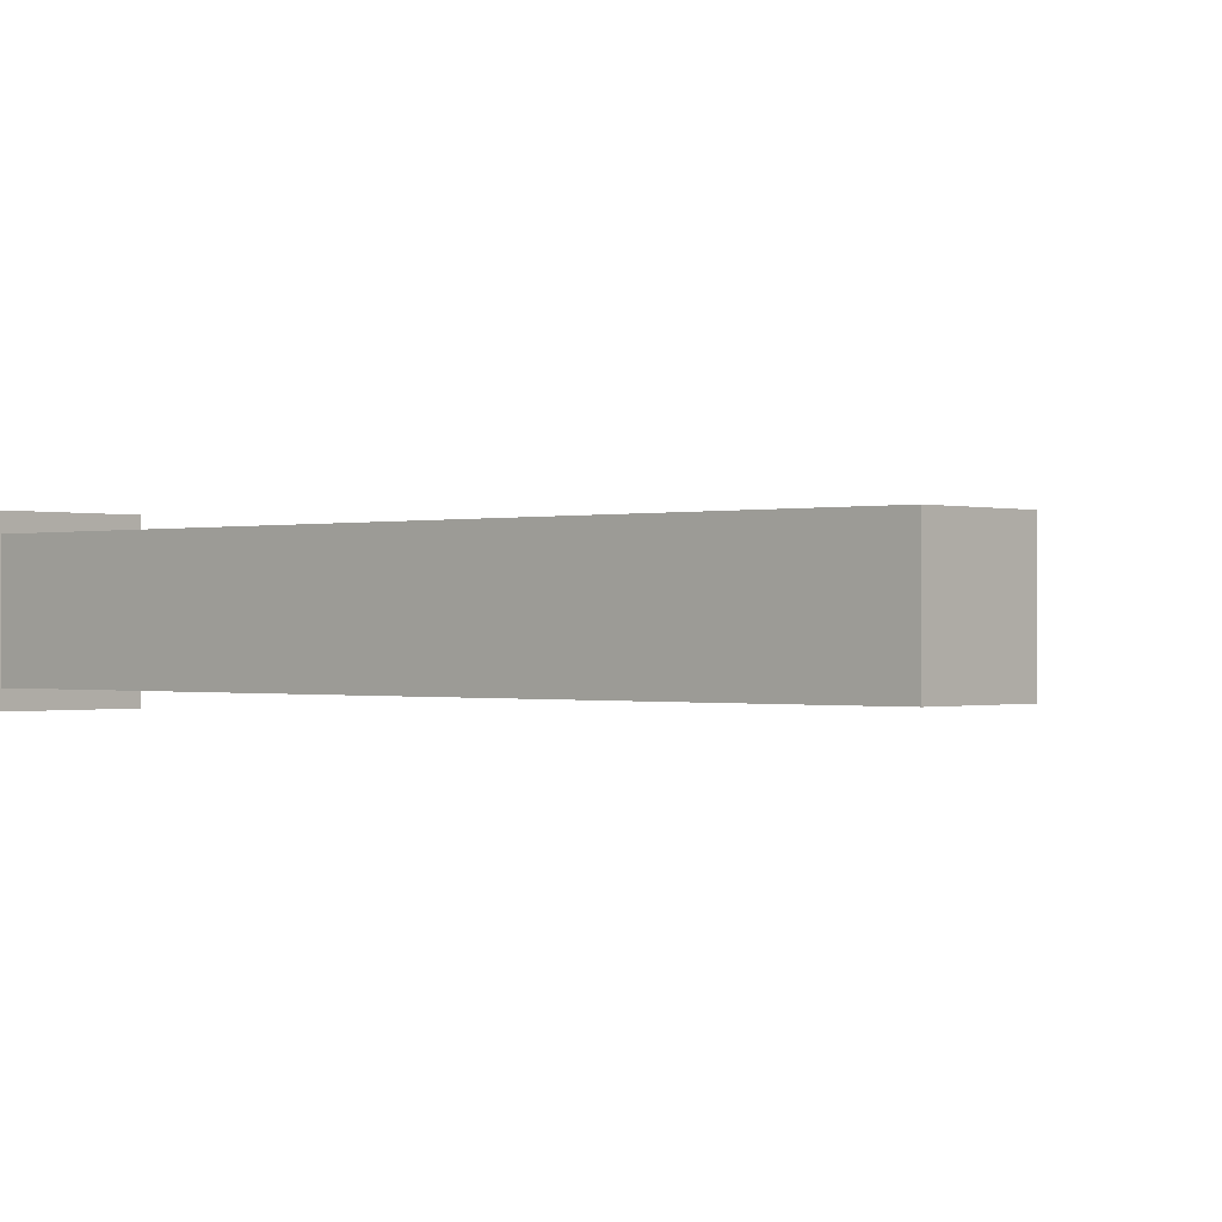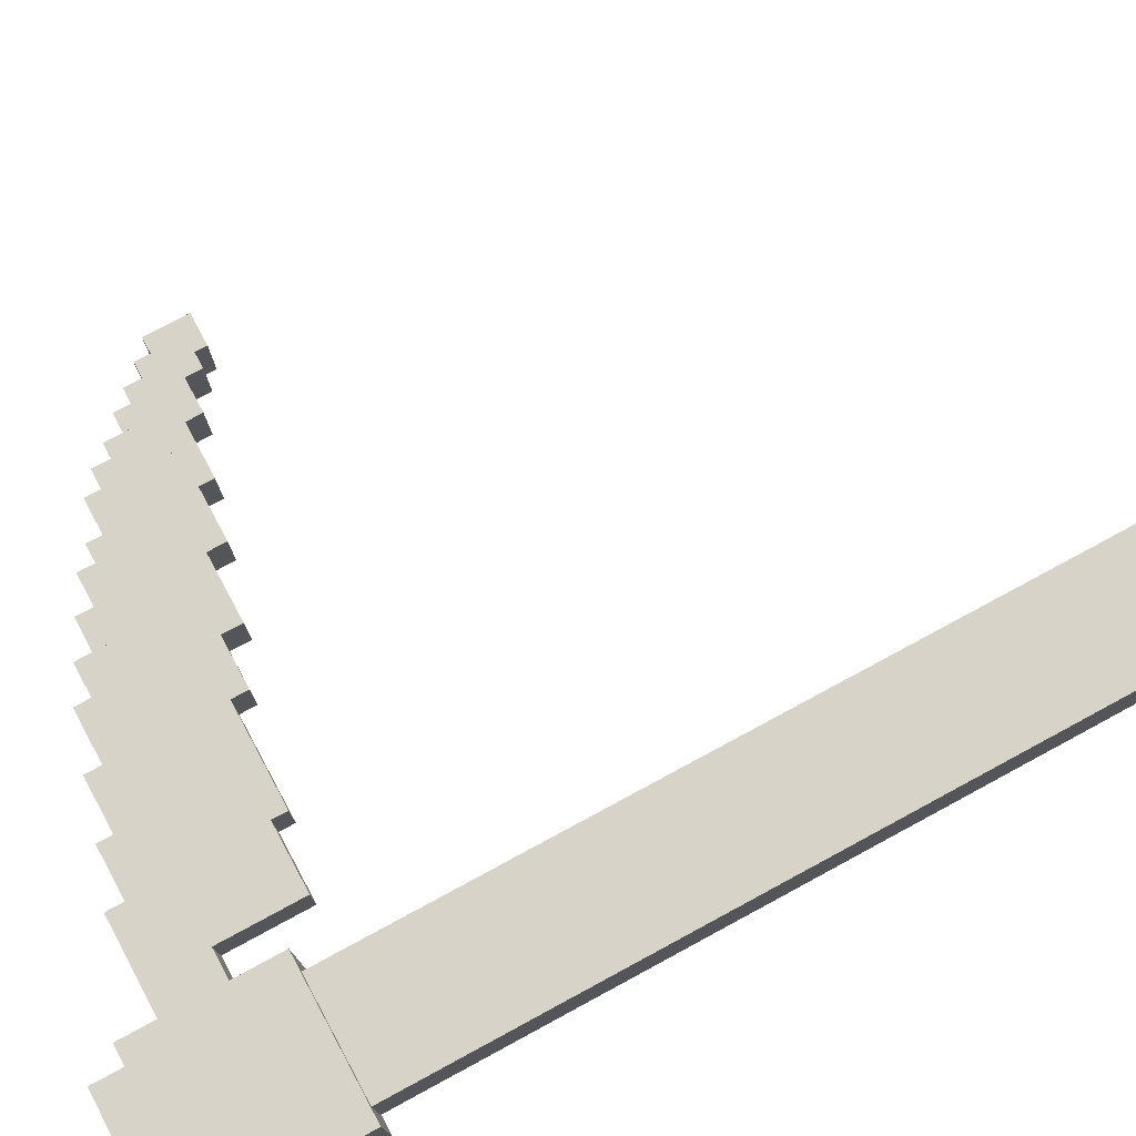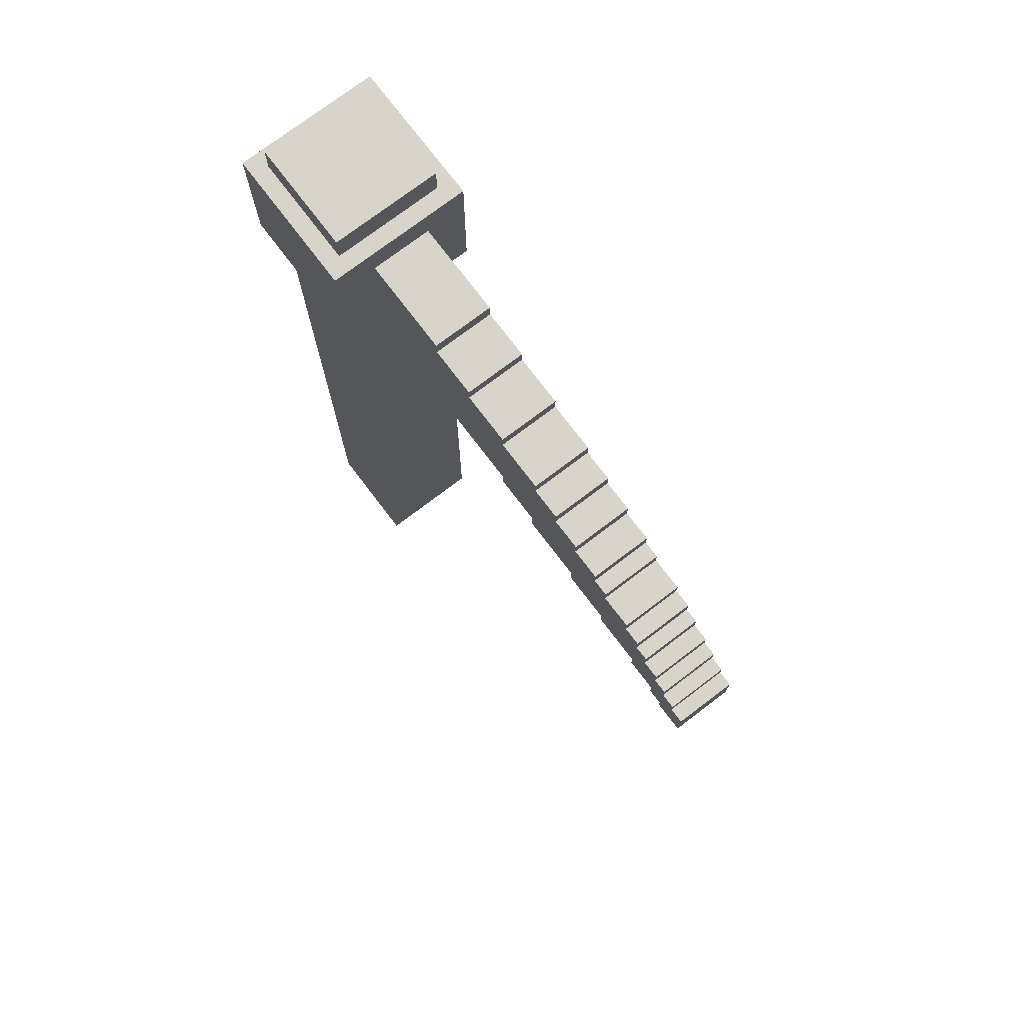
<metadata>
{"format":"obj","ext":"obj","renderer":"f3d","projection":"perspective","resolution":1024,"background":"white","views":[{"elev":-0.3,"azim":132.1,"up":"+Y"},{"elev":76.5,"azim":61.6,"up":"+Y"},{"elev":74.9,"azim":-127.2,"up":"+Z"}]}
</metadata>
<code>
g Scythe_Mesh
v -0.5 -0.0704 0.3276
v -0.5 -0.02027 0.3276
v -0.4874 -0.02027 0.3276
v -0.4874 -0.0704 0.3276
v -0.5 -0.0704 0.2932
v -0.4874 -0.0704 0.2932
v -0.4874 -0.02027 0.2932
v -0.5 -0.02027 0.2932
v -0.5 -0.0704 0.3276
v -0.4874 -0.0704 0.3276
v -0.4874 -0.0704 0.2932
v -0.5 -0.0704 0.2932
v -0.4874 -0.0704 0.3276
v -0.4874 -0.02027 0.3276
v -0.4874 -0.02027 0.2932
v -0.4874 -0.0704 0.2932
v -0.4874 -0.02027 0.3276
v -0.5 -0.02027 0.3276
v -0.5 -0.02027 0.2932
v -0.4874 -0.02027 0.2932
v -0.5 -0.02027 0.3276
v -0.5 -0.0704 0.3276
v -0.5 -0.0704 0.2932
v -0.5 -0.02027 0.2932
v -0.4877 -0.0704 0.3396
v -0.4877 -0.02027 0.3396
v -0.4752 -0.02027 0.3396
v -0.4752 -0.0704 0.3396
v -0.4877 -0.0704 0.2932
v -0.4752 -0.0704 0.2932
v -0.4752 -0.02027 0.2932
v -0.4877 -0.02027 0.2932
v -0.4877 -0.0704 0.3396
v -0.4752 -0.0704 0.3396
v -0.4752 -0.0704 0.2932
v -0.4877 -0.0704 0.2932
v -0.4752 -0.0704 0.3396
v -0.4752 -0.02027 0.3396
v -0.4752 -0.02027 0.2932
v -0.4752 -0.0704 0.2932
v -0.4752 -0.02027 0.3396
v -0.4877 -0.02027 0.3396
v -0.4877 -0.02027 0.2932
v -0.4752 -0.02027 0.2932
v -0.4877 -0.02027 0.3396
v -0.4877 -0.0704 0.3396
v -0.4877 -0.0704 0.2932
v -0.4877 -0.02027 0.2932
v -0.4755 -0.0704 0.3533
v -0.4755 -0.02027 0.3533
v -0.463 -0.02027 0.3533
v -0.463 -0.0704 0.3533
v -0.4755 -0.0704 0.3025
v -0.463 -0.0704 0.3025
v -0.463 -0.02027 0.3025
v -0.4755 -0.02027 0.3025
v -0.4755 -0.0704 0.3533
v -0.463 -0.0704 0.3533
v -0.463 -0.0704 0.3025
v -0.4755 -0.0704 0.3025
v -0.463 -0.0704 0.3533
v -0.463 -0.02027 0.3533
v -0.463 -0.02027 0.3025
v -0.463 -0.0704 0.3025
v -0.463 -0.02027 0.3533
v -0.4755 -0.02027 0.3533
v -0.4755 -0.02027 0.3025
v -0.463 -0.02027 0.3025
v -0.4755 -0.02027 0.3533
v -0.4755 -0.0704 0.3533
v -0.4755 -0.0704 0.3025
v -0.4755 -0.02027 0.3025
v -0.4637 -0.0704 0.3663
v -0.4637 -0.02027 0.3663
v -0.4367 -0.02027 0.3663
v -0.4367 -0.0704 0.3663
v -0.4637 -0.0704 0.3156
v -0.4367 -0.0704 0.3156
v -0.4367 -0.02027 0.3156
v -0.4637 -0.02027 0.3156
v -0.4637 -0.0704 0.3663
v -0.4367 -0.0704 0.3663
v -0.4367 -0.0704 0.3156
v -0.4637 -0.0704 0.3156
v -0.4367 -0.0704 0.3663
v -0.4367 -0.02027 0.3663
v -0.4367 -0.02027 0.3156
v -0.4367 -0.0704 0.3156
v -0.4367 -0.02027 0.3663
v -0.4637 -0.02027 0.3663
v -0.4637 -0.02027 0.3156
v -0.4367 -0.02027 0.3156
v -0.4637 -0.02027 0.3663
v -0.4637 -0.0704 0.3663
v -0.4637 -0.0704 0.3156
v -0.4637 -0.02027 0.3156
v -0.4492 -0.0704 0.3806
v -0.4492 -0.02027 0.3806
v -0.4222 -0.02027 0.3806
v -0.4222 -0.0704 0.3806
v -0.4492 -0.0704 0.3298
v -0.4222 -0.0704 0.3298
v -0.4222 -0.02027 0.3298
v -0.4492 -0.02027 0.3298
v -0.4492 -0.0704 0.3806
v -0.4222 -0.0704 0.3806
v -0.4222 -0.0704 0.3298
v -0.4492 -0.0704 0.3298
v -0.4222 -0.0704 0.3806
v -0.4222 -0.02027 0.3806
v -0.4222 -0.02027 0.3298
v -0.4222 -0.0704 0.3298
v -0.4222 -0.02027 0.3806
v -0.4492 -0.02027 0.3806
v -0.4492 -0.02027 0.3298
v -0.4222 -0.02027 0.3298
v -0.4492 -0.02027 0.3806
v -0.4492 -0.0704 0.3806
v -0.4492 -0.0704 0.3298
v -0.4492 -0.02027 0.3298
v -0.4373 -0.0704 0.3949
v -0.4373 -0.02027 0.3949
v -0.3948 -0.02027 0.3949
v -0.3948 -0.0704 0.3949
v -0.4373 -0.0704 0.3285
v -0.3948 -0.0704 0.3285
v -0.3948 -0.02027 0.3285
v -0.4373 -0.02027 0.3285
v -0.4373 -0.0704 0.3949
v -0.3948 -0.0704 0.3949
v -0.3948 -0.0704 0.3285
v -0.4373 -0.0704 0.3285
v -0.3948 -0.0704 0.3949
v -0.3948 -0.02027 0.3949
v -0.3948 -0.02027 0.3285
v -0.3948 -0.0704 0.3285
v -0.3948 -0.02027 0.3949
v -0.4373 -0.02027 0.3949
v -0.4373 -0.02027 0.3285
v -0.3948 -0.02027 0.3285
v -0.4373 -0.02027 0.3949
v -0.4373 -0.0704 0.3949
v -0.4373 -0.0704 0.3285
v -0.4373 -0.02027 0.3285
v -0.4225 -0.0704 0.4072
v -0.4225 -0.02027 0.4072
v -0.3948 -0.02027 0.4072
v -0.3948 -0.0704 0.4072
v -0.4225 -0.0704 0.3408
v -0.3948 -0.0704 0.3408
v -0.3948 -0.02027 0.3408
v -0.4225 -0.02027 0.3408
v -0.4225 -0.0704 0.4072
v -0.3948 -0.0704 0.4072
v -0.3948 -0.0704 0.3408
v -0.4225 -0.0704 0.3408
v -0.3948 -0.0704 0.4072
v -0.3948 -0.02027 0.4072
v -0.3948 -0.02027 0.3408
v -0.3948 -0.0704 0.3408
v -0.3948 -0.02027 0.4072
v -0.4225 -0.02027 0.4072
v -0.4225 -0.02027 0.3408
v -0.3948 -0.02027 0.3408
v -0.4225 -0.02027 0.4072
v -0.4225 -0.0704 0.4072
v -0.4225 -0.0704 0.3408
v -0.4225 -0.02027 0.3408
v -0.3953 -0.0704 0.4194
v -0.3953 -0.02027 0.4194
v -0.3544 -0.02027 0.4194
v -0.3544 -0.0704 0.4194
v -0.3953 -0.0704 0.3401
v -0.3544 -0.0704 0.3401
v -0.3544 -0.02027 0.3401
v -0.3953 -0.02027 0.3401
v -0.3953 -0.0704 0.4194
v -0.3544 -0.0704 0.4194
v -0.3544 -0.0704 0.3401
v -0.3953 -0.0704 0.3401
v -0.3544 -0.0704 0.4194
v -0.3544 -0.02027 0.4194
v -0.3544 -0.02027 0.3401
v -0.3544 -0.0704 0.3401
v -0.3544 -0.02027 0.4194
v -0.3953 -0.02027 0.4194
v -0.3953 -0.02027 0.3401
v -0.3544 -0.02027 0.3401
v -0.3953 -0.02027 0.4194
v -0.3953 -0.0704 0.4194
v -0.3953 -0.0704 0.3401
v -0.3953 -0.02027 0.3401
v -0.3814 -0.0704 0.4325
v -0.3814 -0.02027 0.4325
v -0.3404 -0.02027 0.4325
v -0.3404 -0.0704 0.4325
v -0.3814 -0.0704 0.3645
v -0.3404 -0.0704 0.3645
v -0.3404 -0.02027 0.3645
v -0.3814 -0.02027 0.3645
v -0.3814 -0.0704 0.4325
v -0.3404 -0.0704 0.4325
v -0.3404 -0.0704 0.3645
v -0.3814 -0.0704 0.3645
v -0.3404 -0.0704 0.4325
v -0.3404 -0.02027 0.4325
v -0.3404 -0.02027 0.3645
v -0.3404 -0.0704 0.3645
v -0.3404 -0.02027 0.4325
v -0.3814 -0.02027 0.4325
v -0.3814 -0.02027 0.3645
v -0.3404 -0.02027 0.3645
v -0.3814 -0.02027 0.4325
v -0.3814 -0.0704 0.4325
v -0.3814 -0.0704 0.3645
v -0.3814 -0.02027 0.3645
v -0.3565 -0.0704 0.4462
v -0.3565 -0.02027 0.4462
v -0.3029 -0.02027 0.4462
v -0.3029 -0.0704 0.4462
v -0.3565 -0.0704 0.355
v -0.3029 -0.0704 0.355
v -0.3029 -0.02027 0.355
v -0.3565 -0.02027 0.355
v -0.3565 -0.0704 0.4462
v -0.3029 -0.0704 0.4462
v -0.3029 -0.0704 0.355
v -0.3565 -0.0704 0.355
v -0.3029 -0.0704 0.4462
v -0.3029 -0.02027 0.4462
v -0.3029 -0.02027 0.355
v -0.3029 -0.0704 0.355
v -0.3029 -0.02027 0.4462
v -0.3565 -0.02027 0.4462
v -0.3565 -0.02027 0.355
v -0.3029 -0.02027 0.355
v -0.3565 -0.02027 0.4462
v -0.3565 -0.0704 0.4462
v -0.3565 -0.0704 0.355
v -0.3565 -0.02027 0.355
v -0.331 -0.0704 0.4594
v -0.331 -0.02027 0.4594
v -0.2901 -0.02027 0.4594
v -0.2901 -0.0704 0.4594
v -0.331 -0.0704 0.371
v -0.2901 -0.0704 0.371
v -0.2901 -0.02027 0.371
v -0.331 -0.02027 0.371
v -0.331 -0.0704 0.4594
v -0.2901 -0.0704 0.4594
v -0.2901 -0.0704 0.371
v -0.331 -0.0704 0.371
v -0.2901 -0.0704 0.4594
v -0.2901 -0.02027 0.4594
v -0.2901 -0.02027 0.371
v -0.2901 -0.0704 0.371
v -0.2901 -0.02027 0.4594
v -0.331 -0.02027 0.4594
v -0.331 -0.02027 0.371
v -0.2901 -0.02027 0.371
v -0.331 -0.02027 0.4594
v -0.331 -0.0704 0.4594
v -0.331 -0.0704 0.371
v -0.331 -0.02027 0.371
v -0.3054 -0.0704 0.4722
v -0.3054 -0.02027 0.4722
v -0.2635 -0.02027 0.4722
v -0.2635 -0.0704 0.4722
v -0.3054 -0.0704 0.371
v -0.2635 -0.0704 0.371
v -0.2635 -0.02027 0.371
v -0.3054 -0.02027 0.371
v -0.3054 -0.0704 0.4722
v -0.2635 -0.0704 0.4722
v -0.2635 -0.0704 0.371
v -0.3054 -0.0704 0.371
v -0.2635 -0.0704 0.4722
v -0.2635 -0.02027 0.4722
v -0.2635 -0.02027 0.371
v -0.2635 -0.0704 0.371
v -0.2635 -0.02027 0.4722
v -0.3054 -0.02027 0.4722
v -0.3054 -0.02027 0.371
v -0.2635 -0.02027 0.371
v -0.3054 -0.02027 0.4722
v -0.3054 -0.0704 0.4722
v -0.3054 -0.0704 0.371
v -0.3054 -0.02027 0.371
v -0.2644 -0.0704 0.4853
v -0.2644 -0.02027 0.4853
v -0.1846 -0.02027 0.4853
v -0.1846 -0.0704 0.4853
v -0.2644 -0.0704 0.3842
v -0.1846 -0.0704 0.3842
v -0.1846 -0.02027 0.3842
v -0.2644 -0.02027 0.3842
v -0.2644 -0.0704 0.4853
v -0.1846 -0.0704 0.4853
v -0.1846 -0.0704 0.3842
v -0.2644 -0.0704 0.3842
v -0.1846 -0.0704 0.4853
v -0.1846 -0.02027 0.4853
v -0.1846 -0.02027 0.3842
v -0.1846 -0.0704 0.3842
v -0.1846 -0.02027 0.4853
v -0.2644 -0.02027 0.4853
v -0.2644 -0.02027 0.3842
v -0.1846 -0.02027 0.3842
v -0.2644 -0.02027 0.4853
v -0.2644 -0.0704 0.4853
v -0.2644 -0.0704 0.3842
v -0.2644 -0.02027 0.3842
v -0.2226 -0.0704 0.4975
v -0.2226 -0.02027 0.4975
v -0.1326 -0.02027 0.4975
v -0.1326 -0.0704 0.4975
v -0.2226 -0.0704 0.3963
v -0.1326 -0.0704 0.3963
v -0.1326 -0.02027 0.3963
v -0.2226 -0.02027 0.3963
v -0.2226 -0.0704 0.4975
v -0.1326 -0.0704 0.4975
v -0.1326 -0.0704 0.3963
v -0.2226 -0.0704 0.3963
v -0.1326 -0.0704 0.4975
v -0.1326 -0.02027 0.4975
v -0.1326 -0.02027 0.3963
v -0.1326 -0.0704 0.3963
v -0.1326 -0.02027 0.4975
v -0.2226 -0.02027 0.4975
v -0.2226 -0.02027 0.3963
v -0.1326 -0.02027 0.3963
v -0.2226 -0.02027 0.4975
v -0.2226 -0.0704 0.4975
v -0.2226 -0.0704 0.3963
v -0.2226 -0.02027 0.3963
v -0.09064 -0.09067 -0.2491
v -0 -0.09067 -0.2491
v -0 0 -0.2491
v -0.09064 0 -0.2491
v -0.09064 -0.09067 0.5645
v -0.09064 0 0.5645
v -0 0 0.5645
v -0 -0.09067 0.5645
v -0.1046 -0.1046 0.4216
v -0.1046 -0.1046 0.5385
v 0.01397 -0.1046 0.5385
v 0.01397 -0.1046 0.4216
v 0.01397 -0.1046 0.4216
v 0.01397 -0.1046 0.5385
v 0.01397 0.01397 0.5385
v 0.01397 0.01397 0.4216
v 0.01397 0.01397 0.4216
v 0.01397 0.01397 0.5385
v -0.1046 0.01397 0.5385
v -0.1046 0.01397 0.4216
v -0.1824 -0.02027 0.4632
v -0.1824 -0.02027 0.5117
v -0.1824 -0.0704 0.5117
v -0.1824 -0.0704 0.4632
v -0.1046 -0.1046 0.4216
v -0.09064 -0.09067 0.4216
v -0.09064 0 0.4216
v -0.1046 0.01397 0.4216
v -0 0 0.4216
v 0.01397 0.01397 0.4216
v -0 -0.09067 0.4216
v 0.01397 -0.1046 0.4216
v -0.1046 -0.1046 0.5385
v -0.09064 -0.09067 0.5385
v -0 -0.09067 0.5385
v 0.01397 -0.1046 0.5385
v -0 0 0.5385
v 0.01397 0.01397 0.5385
v -0.09064 0 0.5385
v -0.1046 0.01397 0.5385
v -0.09064 -0.09067 0.5385
v -0.09064 -0.09067 0.5645
v -0 -0.09067 0.5645
v -0 -0.09067 0.5385
v -0 -0.09067 0.5385
v -0 -0.09067 0.5645
v -0 0 0.5645
v -0 0 0.5385
v -0 0 0.5385
v -0 0 0.5645
v -0.09064 0 0.5645
v -0.09064 0 0.5385
v -0.09064 0 0.5385
v -0.09064 0 0.5645
v -0.09064 -0.09067 0.5645
v -0.09064 -0.09067 0.5385
v -0.09064 -0.09067 0.4216
v -0.09064 -0.09067 -0.2491
v -0.09064 0 -0.2491
v -0.09064 0 0.4216
v -0.09064 0 0.4216
v -0.09064 0 -0.2491
v -0 0 -0.2491
v -0 0 0.4216
v -0 0 0.4216
v -0 0 -0.2491
v -0 -0.09067 -0.2491
v -0 -0.09067 0.4216
v -0 -0.09067 0.4216
v -0 -0.09067 -0.2491
v -0.09064 -0.09067 -0.2491
v -0.09064 -0.09067 0.4216
v -0.1046 0.01397 0.4216
v -0.1046 -0.02027 0.4632
v -0.1046 -0.0704 0.4632
v -0.1046 -0.1046 0.4216
v -0.1046 -0.0704 0.5117
v -0.1046 -0.1046 0.5385
v -0.1046 -0.02027 0.5117
v -0.1046 0.01397 0.5385
v -0.1046 -0.02027 0.4632
v -0.1824 -0.02027 0.4632
v -0.1824 -0.0704 0.4632
v -0.1046 -0.0704 0.4632
v -0.1046 -0.0704 0.4632
v -0.1824 -0.0704 0.4632
v -0.1824 -0.0704 0.5117
v -0.1046 -0.0704 0.5117
v -0.1046 -0.0704 0.5117
v -0.1824 -0.0704 0.5117
v -0.1824 -0.02027 0.5117
v -0.1046 -0.02027 0.5117
v -0.1046 -0.02027 0.5117
v -0.1824 -0.02027 0.5117
v -0.1824 -0.02027 0.4632
v -0.1046 -0.02027 0.4632
g Scythe_Mesh_0
f -430 -431 -432
f -429 -430 -432
f -426 -427 -428
f -425 -426 -428
f -422 -423 -424
f -421 -422 -424
f -418 -419 -420
f -417 -418 -420
f -414 -415 -416
f -413 -414 -416
f -410 -411 -412
f -409 -410 -412
f -406 -407 -408
f -405 -406 -408
f -402 -403 -404
f -401 -402 -404
f -398 -399 -400
f -397 -398 -400
f -394 -395 -396
f -393 -394 -396
f -390 -391 -392
f -389 -390 -392
f -386 -387 -388
f -385 -386 -388
f -382 -383 -384
f -381 -382 -384
f -378 -379 -380
f -377 -378 -380
f -374 -375 -376
f -373 -374 -376
f -370 -371 -372
f -369 -370 -372
f -366 -367 -368
f -365 -366 -368
f -362 -363 -364
f -361 -362 -364
f -358 -359 -360
f -357 -358 -360
f -354 -355 -356
f -353 -354 -356
f -350 -351 -352
f -349 -350 -352
f -346 -347 -348
f -345 -346 -348
f -342 -343 -344
f -341 -342 -344
f -338 -339 -340
f -337 -338 -340
f -334 -335 -336
f -333 -334 -336
f -330 -331 -332
f -329 -330 -332
f -326 -327 -328
f -325 -326 -328
f -322 -323 -324
f -321 -322 -324
f -318 -319 -320
f -317 -318 -320
f -314 -315 -316
f -313 -314 -316
f -310 -311 -312
f -309 -310 -312
f -306 -307 -308
f -305 -306 -308
f -302 -303 -304
f -301 -302 -304
f -298 -299 -300
f -297 -298 -300
f -294 -295 -296
f -293 -294 -296
f -290 -291 -292
f -289 -290 -292
f -286 -287 -288
f -285 -286 -288
f -282 -283 -284
f -281 -282 -284
f -278 -279 -280
f -277 -278 -280
f -274 -275 -276
f -273 -274 -276
f -270 -271 -272
f -269 -270 -272
f -266 -267 -268
f -265 -266 -268
f -262 -263 -264
f -261 -262 -264
f -258 -259 -260
f -257 -258 -260
f -254 -255 -256
f -253 -254 -256
f -250 -251 -252
f -249 -250 -252
f -246 -247 -248
f -245 -246 -248
f -242 -243 -244
f -241 -242 -244
f -238 -239 -240
f -237 -238 -240
f -234 -235 -236
f -233 -234 -236
f -230 -231 -232
f -229 -230 -232
f -226 -227 -228
f -225 -226 -228
f -222 -223 -224
f -221 -222 -224
f -218 -219 -220
f -217 -218 -220
f -214 -215 -216
f -213 -214 -216
f -210 -211 -212
f -209 -210 -212
f -206 -207 -208
f -205 -206 -208
f -202 -203 -204
f -201 -202 -204
f -198 -199 -200
f -197 -198 -200
f -194 -195 -196
f -193 -194 -196
f -190 -191 -192
f -189 -190 -192
f -186 -187 -188
f -185 -186 -188
f -182 -183 -184
f -181 -182 -184
f -178 -179 -180
f -177 -178 -180
f -174 -175 -176
f -173 -174 -176
f -170 -171 -172
f -169 -170 -172
f -166 -167 -168
f -165 -166 -168
f -162 -163 -164
f -161 -162 -164
f -158 -159 -160
f -157 -158 -160
f -154 -155 -156
f -153 -154 -156
f -150 -151 -152
f -149 -150 -152
f -146 -147 -148
f -145 -146 -148
f -142 -143 -144
f -141 -142 -144
f -138 -139 -140
f -137 -138 -140
f -134 -135 -136
f -133 -134 -136
f -130 -131 -132
f -129 -130 -132
f -126 -127 -128
f -125 -126 -128
f -122 -123 -124
f -121 -122 -124
f -118 -119 -120
f -117 -118 -120
f -114 -115 -116
f -113 -114 -116
f -110 -111 -112
f -109 -110 -112
f -106 -107 -108
f -105 -106 -108
f -102 -103 -104
f -101 -102 -104
f -98 -99 -100
f -97 -98 -100
f -94 -95 -96
f -93 -94 -96
f -90 -91 -92
f -89 -90 -92
f -86 -87 -88
f -85 -86 -88
f -82 -83 -84
f -81 -82 -84
f -78 -79 -80
f -77 -78 -80
f -74 -75 -76
f -73 -74 -76
f -70 -71 -72
f -69 -70 -72
f -68 -70 -69
f -67 -68 -69
f -66 -68 -67
f -65 -66 -67
f -71 -66 -65
f -72 -71 -65
f -62 -63 -64
f -61 -62 -64
f -60 -62 -61
f -59 -60 -61
f -58 -60 -59
f -57 -58 -59
f -63 -58 -57
f -64 -63 -57
f -54 -55 -56
f -53 -54 -56
f -50 -51 -52
f -49 -50 -52
f -46 -47 -48
f -45 -46 -48
f -42 -43 -44
f -41 -42 -44
f -38 -39 -40
f -37 -38 -40
f -34 -35 -36
f -33 -34 -36
f -30 -31 -32
f -29 -30 -32
f -26 -27 -28
f -25 -26 -28
f -22 -23 -24
f -21 -22 -24
f -20 -22 -21
f -19 -20 -21
f -18 -20 -19
f -17 -18 -19
f -23 -18 -17
f -24 -23 -17
f -14 -15 -16
f -13 -14 -16
f -10 -11 -12
f -9 -10 -12
f -6 -7 -8
f -5 -6 -8
f -2 -3 -4
f -1 -2 -4

</code>
